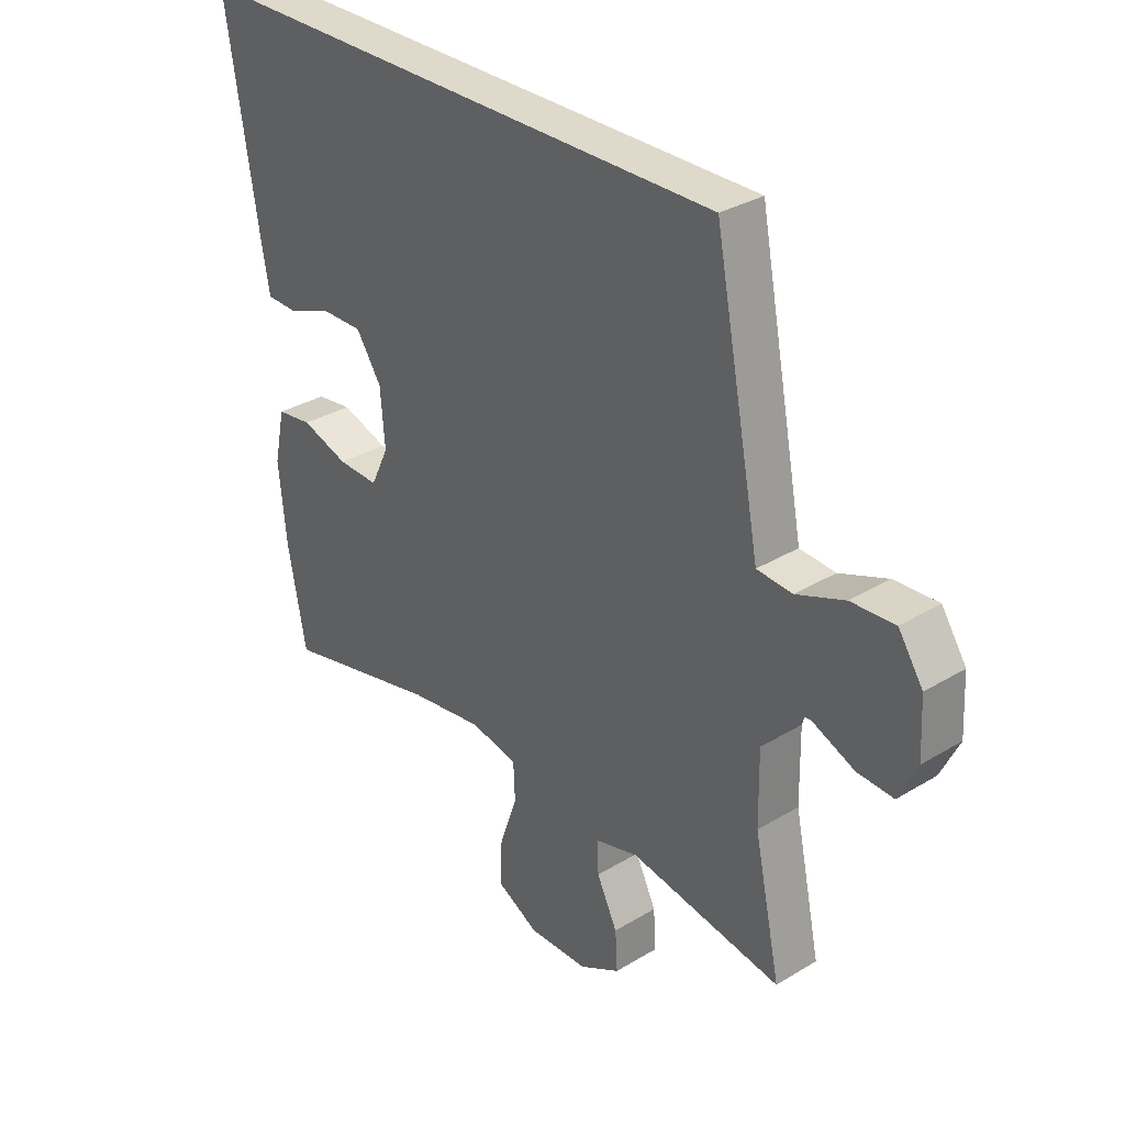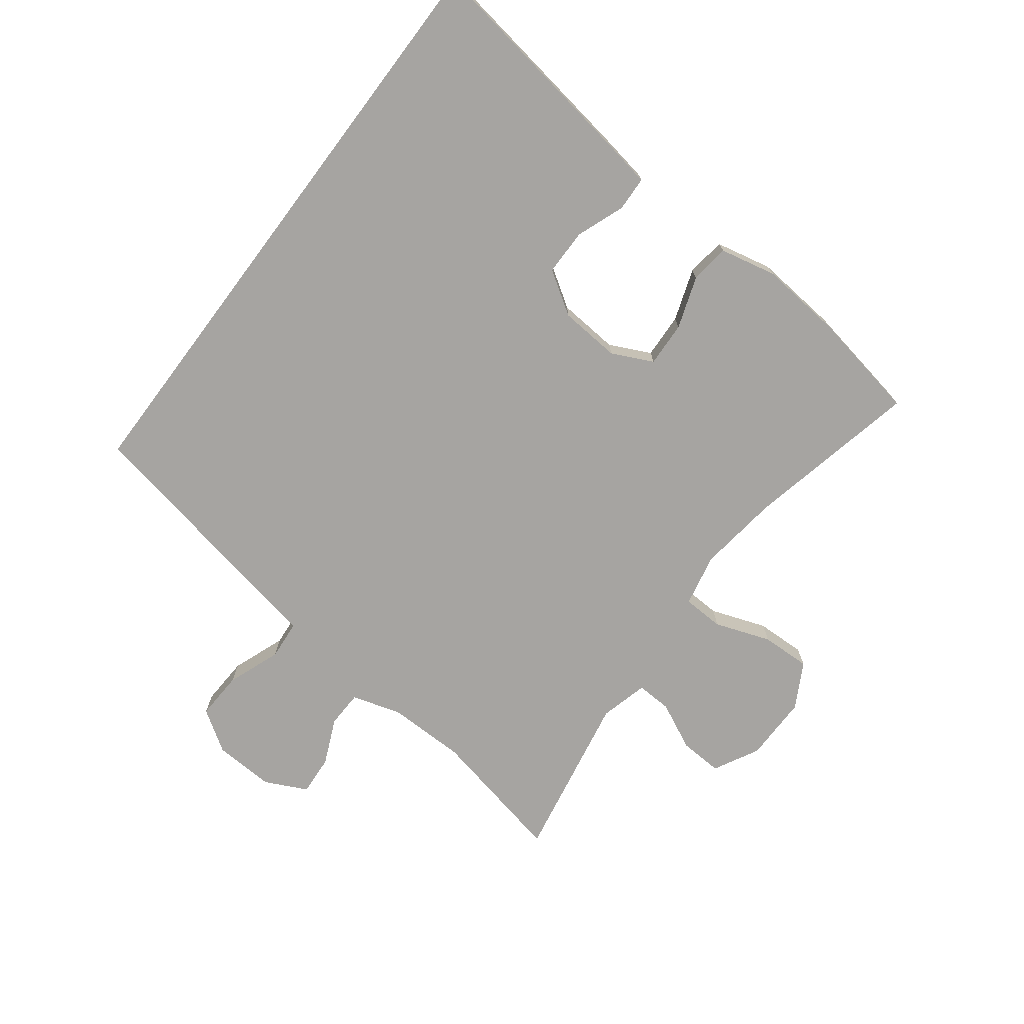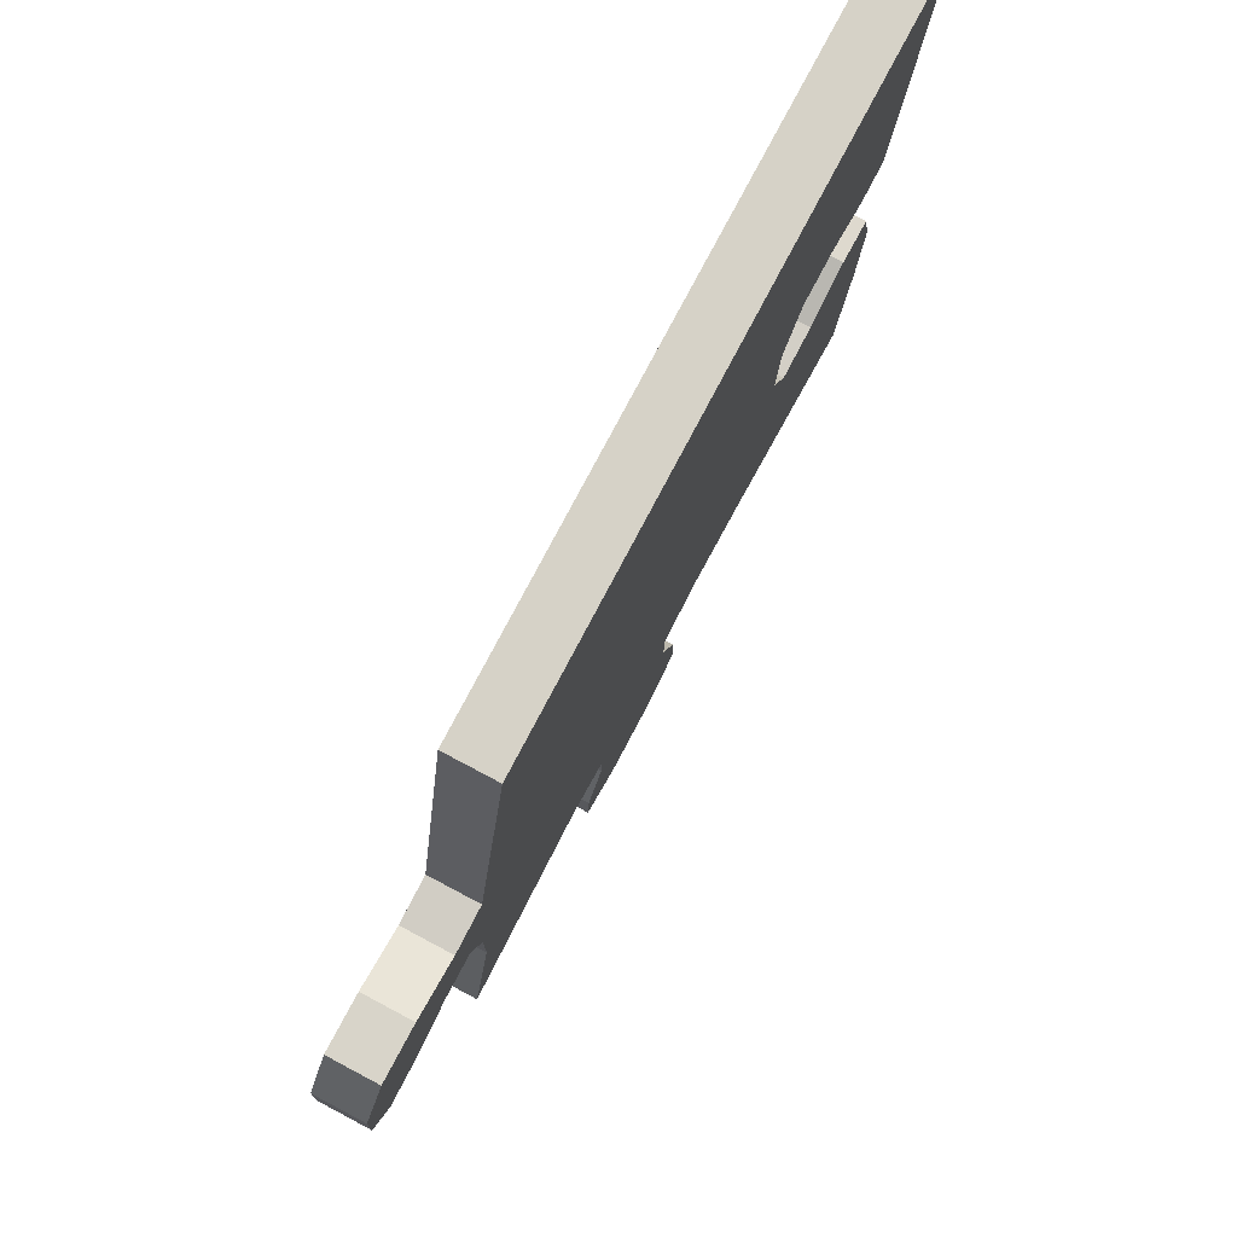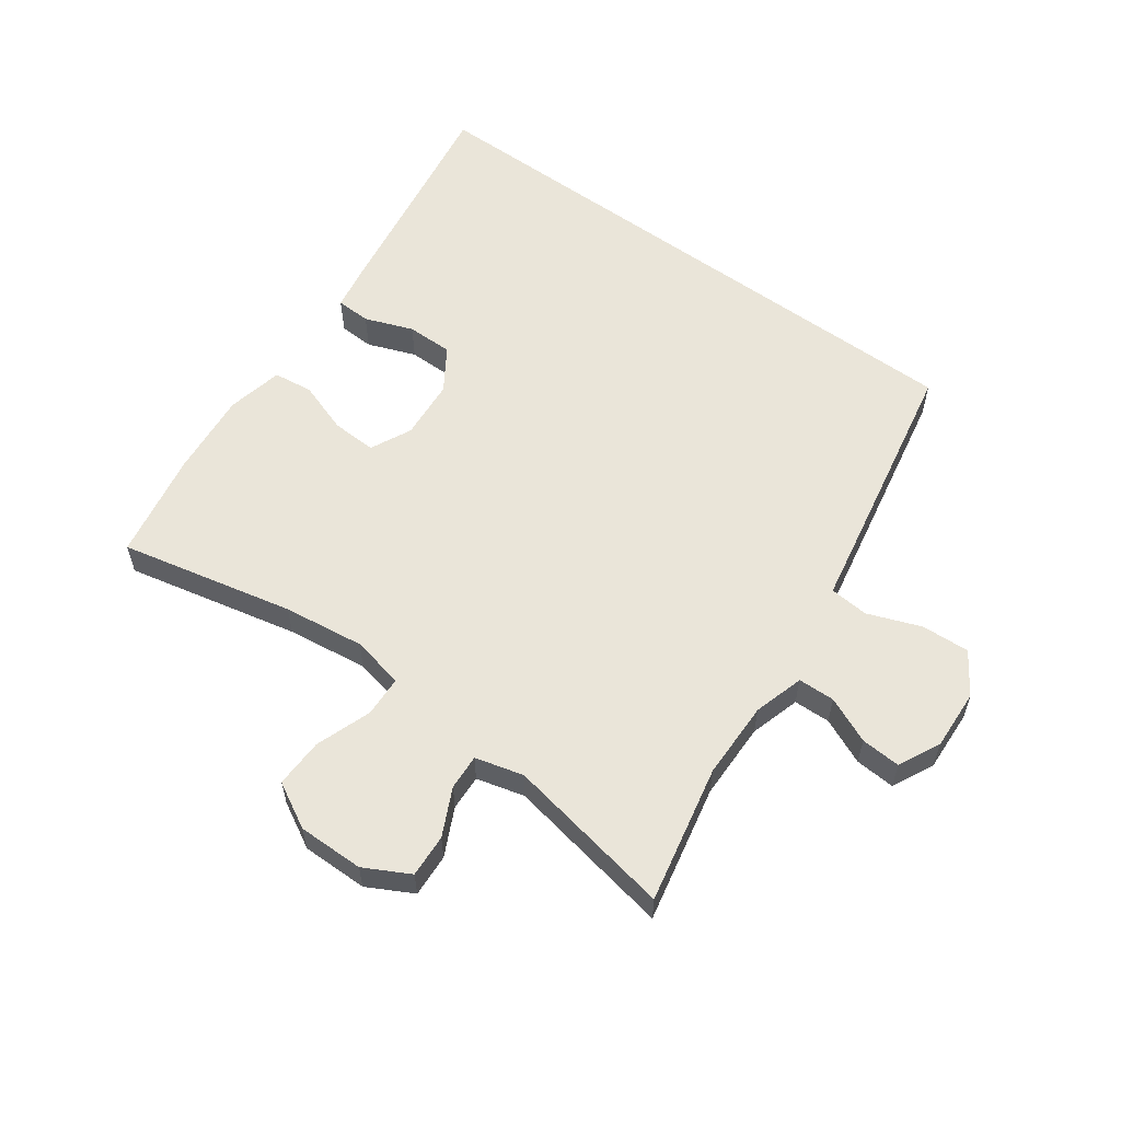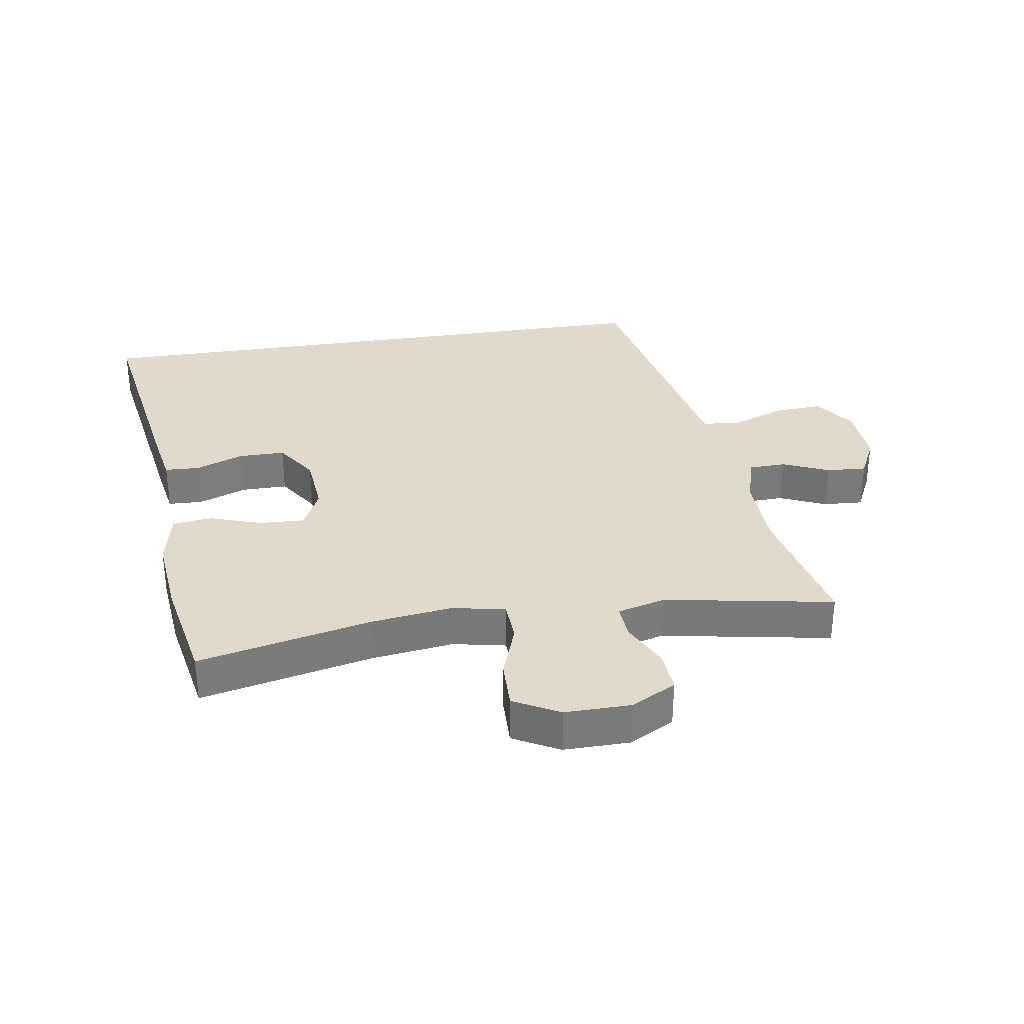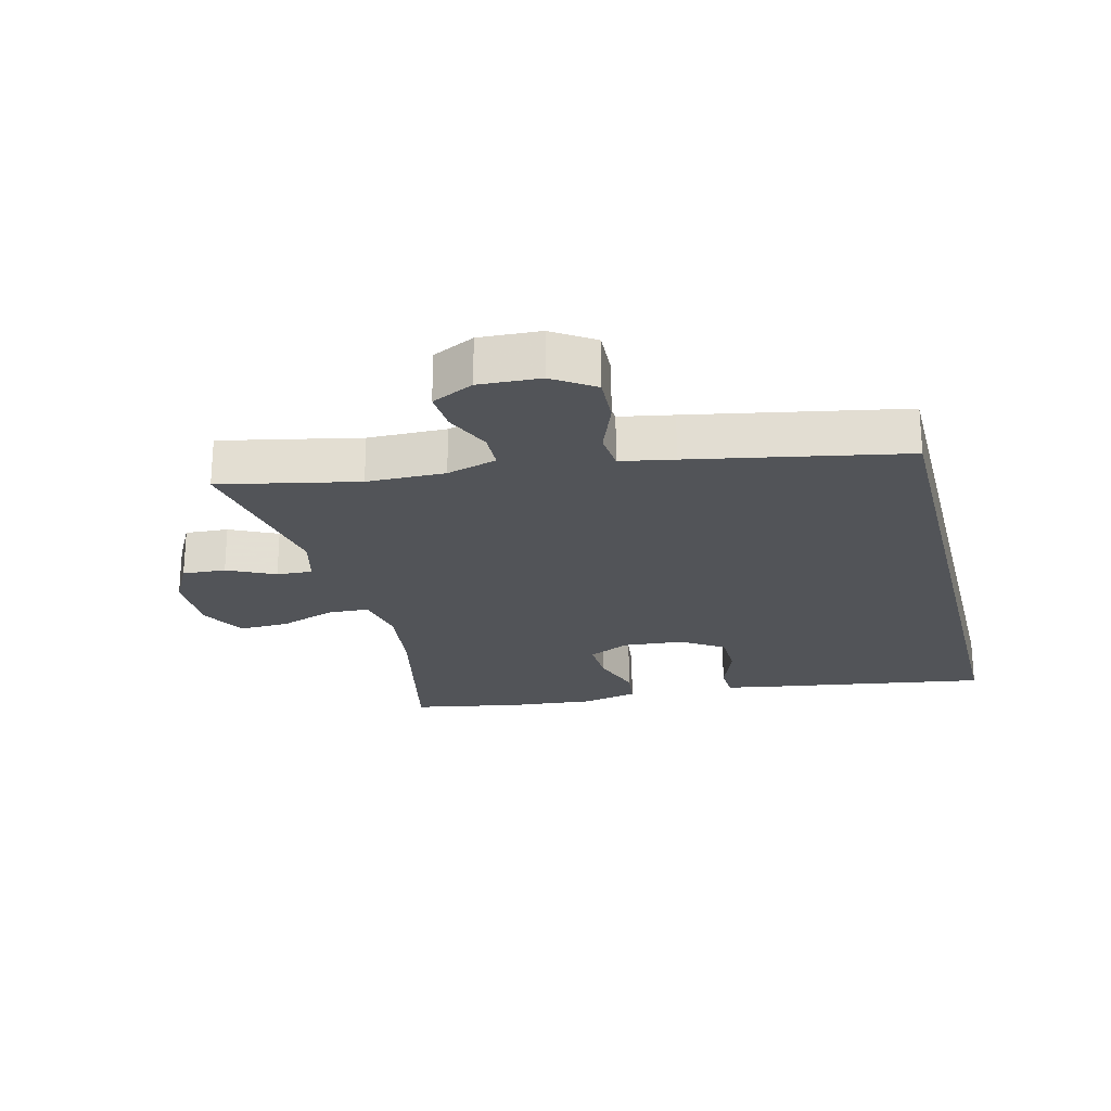
<metadata>
{"format":"obj","ext":"obj","renderer":"f3d","projection":"perspective","resolution":1024,"background":"white","views":[{"elev":31.7,"azim":-130.6,"up":"+Z"},{"elev":-73.5,"azim":53.1,"up":"+Y"},{"elev":78.5,"azim":-62.1,"up":"+Z"},{"elev":58.3,"azim":-143.9,"up":"+Y"},{"elev":32.4,"azim":171.0,"up":"+Y"},{"elev":-23.2,"azim":-75.7,"up":"+Y"}]}
</metadata>
<code>
v -0.35 0.07 0.5
v 0.606 0.07 0.5
v 0.549 0.07 0.144
v 0.536 0.07 0.071
v 0.481 0.07 0.069
v 0.405 0.07 0.098
v 0.332 0.07 0.098
v 0.288 0.07 0.031
v 0.28 0.07 -0.065
v 0.311 0.07 -0.13
v 0.382 0.07 -0.127
v 0.464 0.07 -0.099
v 0.526 0.07 -0.107
v 0.545 0.07 -0.196
v 0.532 0.07 -0.329
v 0.5 0.07 -0.5
v 0.226 0.07 -0.439
v 0.098 0.07 -0.422
v 0.015 0.07 -0.439
v 0.012 0.07 -0.504
v 0.043 0.07 -0.592
v 0.045 0.07 -0.67
v -0.027 0.07 -0.709
v -0.131 0.07 -0.708
v -0.202 0.07 -0.67
v -0.198 0.07 -0.602
v -0.162 0.07 -0.528
v -0.159 0.07 -0.472
v -0.235 0.07 -0.452
v -0.5 0.07 -0.5
v -0.454 0.07 -0.283
v -0.452 0.07 -0.16
v -0.475 0.07 -0.081
v -0.533 0.07 -0.079
v -0.606 0.07 -0.111
v -0.669 0.07 -0.115
v -0.701 0.07 -0.049
v -0.696 0.07 0.047
v -0.653 0.07 0.112
v -0.577 0.07 0.108
v -0.493 0.07 0.076
v -0.431 0.07 0.081
v -0.415 0.07 0.165
v -0.35 0 0.5
v 0.606 0 0.5
v 0.549 0 0.144
v 0.536 0 0.071
v 0.481 0 0.069
v 0.405 0 0.098
v 0.332 0 0.098
v 0.288 0 0.031
v 0.28 0 -0.065
v 0.311 0 -0.13
v 0.382 0 -0.127
v 0.464 0 -0.099
v 0.526 0 -0.107
v 0.545 0 -0.196
v 0.532 0 -0.329
v 0.5 0 -0.5
v 0.226 0 -0.439
v 0.098 0 -0.422
v 0.015 0 -0.439
v 0.012 0 -0.504
v 0.043 0 -0.592
v 0.045 0 -0.67
v -0.027 0 -0.709
v -0.131 0 -0.708
v -0.202 0 -0.67
v -0.198 0 -0.602
v -0.162 0 -0.528
v -0.159 0 -0.472
v -0.235 0 -0.452
v -0.5 0 -0.5
v -0.454 0 -0.283
v -0.452 0 -0.16
v -0.475 0 -0.081
v -0.533 0 -0.079
v -0.606 0 -0.111
v -0.669 0 -0.115
v -0.701 0 -0.049
v -0.696 0 0.047
v -0.653 0 0.112
v -0.577 0 0.108
v -0.493 0 0.076
v -0.431 0 0.081
v -0.415 0 0.165
f 1 2 3
f 43 1 3
f 42 43 3
f 41 42 3
f 39 40 41
f 38 39 41
f 37 38 41
f 36 37 41
f 35 36 41
f 34 35 41
f 33 34 41
f 32 33 41
f 29 30 31
f 28 29 31 32
f 25 26 27
f 24 25 27
f 23 24 27
f 22 23 27
f 21 22 27
f 20 21 27
f 19 20 27 28
f 28 32 41
f 19 28 41
f 18 19 41
f 15 16 17
f 14 15 17
f 13 14 17
f 12 13 17
f 11 12 17
f 10 11 17 18
f 3 4 5 6
f 3 6 7
f 41 3 7
f 9 10 18 41
f 8 9 41
f 7 8 41
f 46 45 44
f 46 44 86
f 46 86 85
f 46 85 84
f 84 83 82
f 84 82 81
f 84 81 80
f 84 80 79
f 84 79 78
f 84 78 77
f 84 77 76
f 84 76 75
f 74 73 72
f 75 74 72 71
f 70 69 68
f 70 68 67
f 70 67 66
f 70 66 65
f 70 65 64
f 70 64 63
f 71 70 63 62
f 84 75 71
f 84 71 62
f 84 62 61
f 60 59 58
f 60 58 57
f 60 57 56
f 60 56 55
f 60 55 54
f 61 60 54 53
f 49 48 47 46
f 50 49 46
f 50 46 84
f 84 61 53 52
f 84 52 51
f 84 51 50
f 1 44 45 2
f 2 45 46 3
f 3 46 47 4
f 4 47 48 5
f 5 48 49 6
f 6 49 50 7
f 7 50 51 8
f 8 51 52 9
f 9 52 53 10
f 10 53 54 11
f 11 54 55 12
f 12 55 56 13
f 13 56 57 14
f 14 57 58 15
f 15 58 59 16
f 16 59 60 17
f 17 60 61 18
f 18 61 62 19
f 19 62 63 20
f 20 63 64 21
f 21 64 65 22
f 22 65 66 23
f 23 66 67 24
f 24 67 68 25
f 25 68 69 26
f 26 69 70 27
f 27 70 71 28
f 28 71 72 29
f 29 72 73 30
f 30 73 74 31
f 31 74 75 32
f 32 75 76 33
f 33 76 77 34
f 34 77 78 35
f 35 78 79 36
f 36 79 80 37
f 37 80 81 38
f 38 81 82 39
f 39 82 83 40
f 40 83 84 41
f 41 84 85 42
f 42 85 86 43
f 43 86 44 1

</code>
